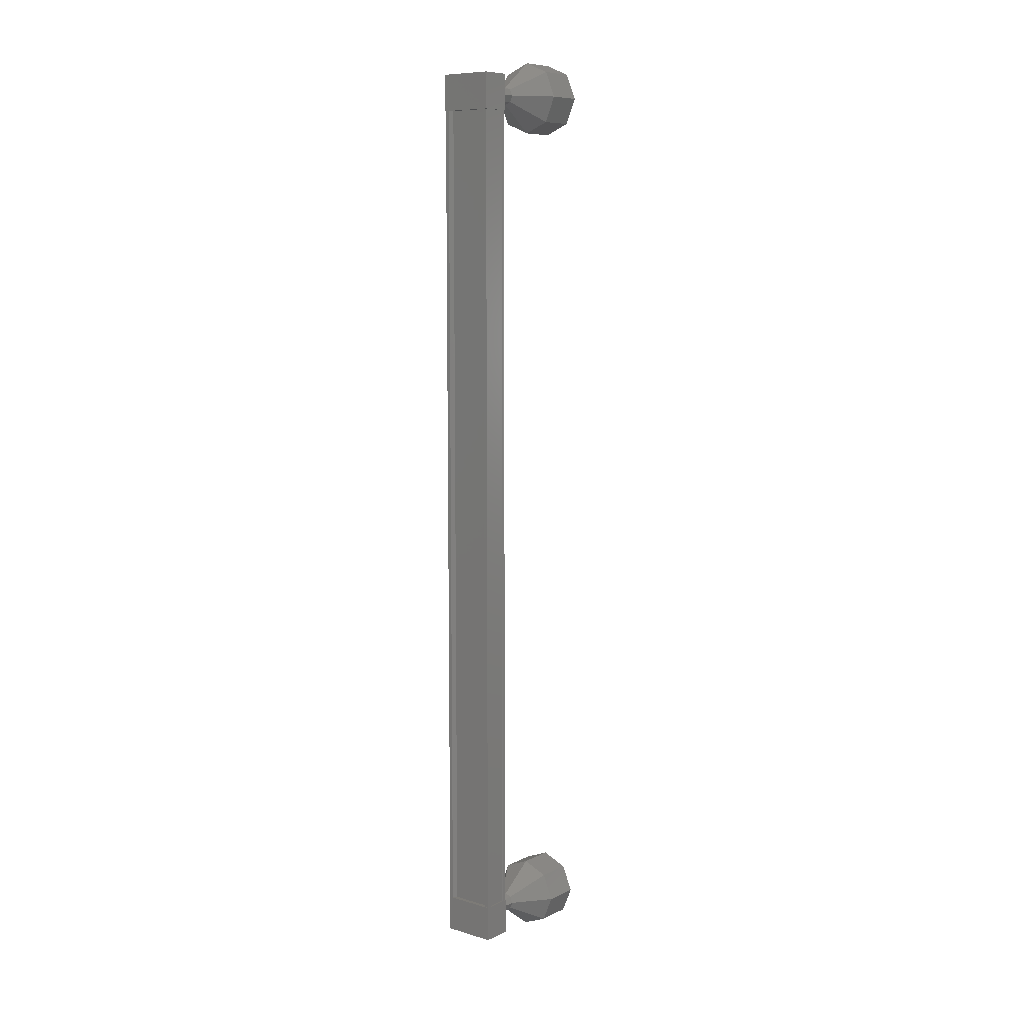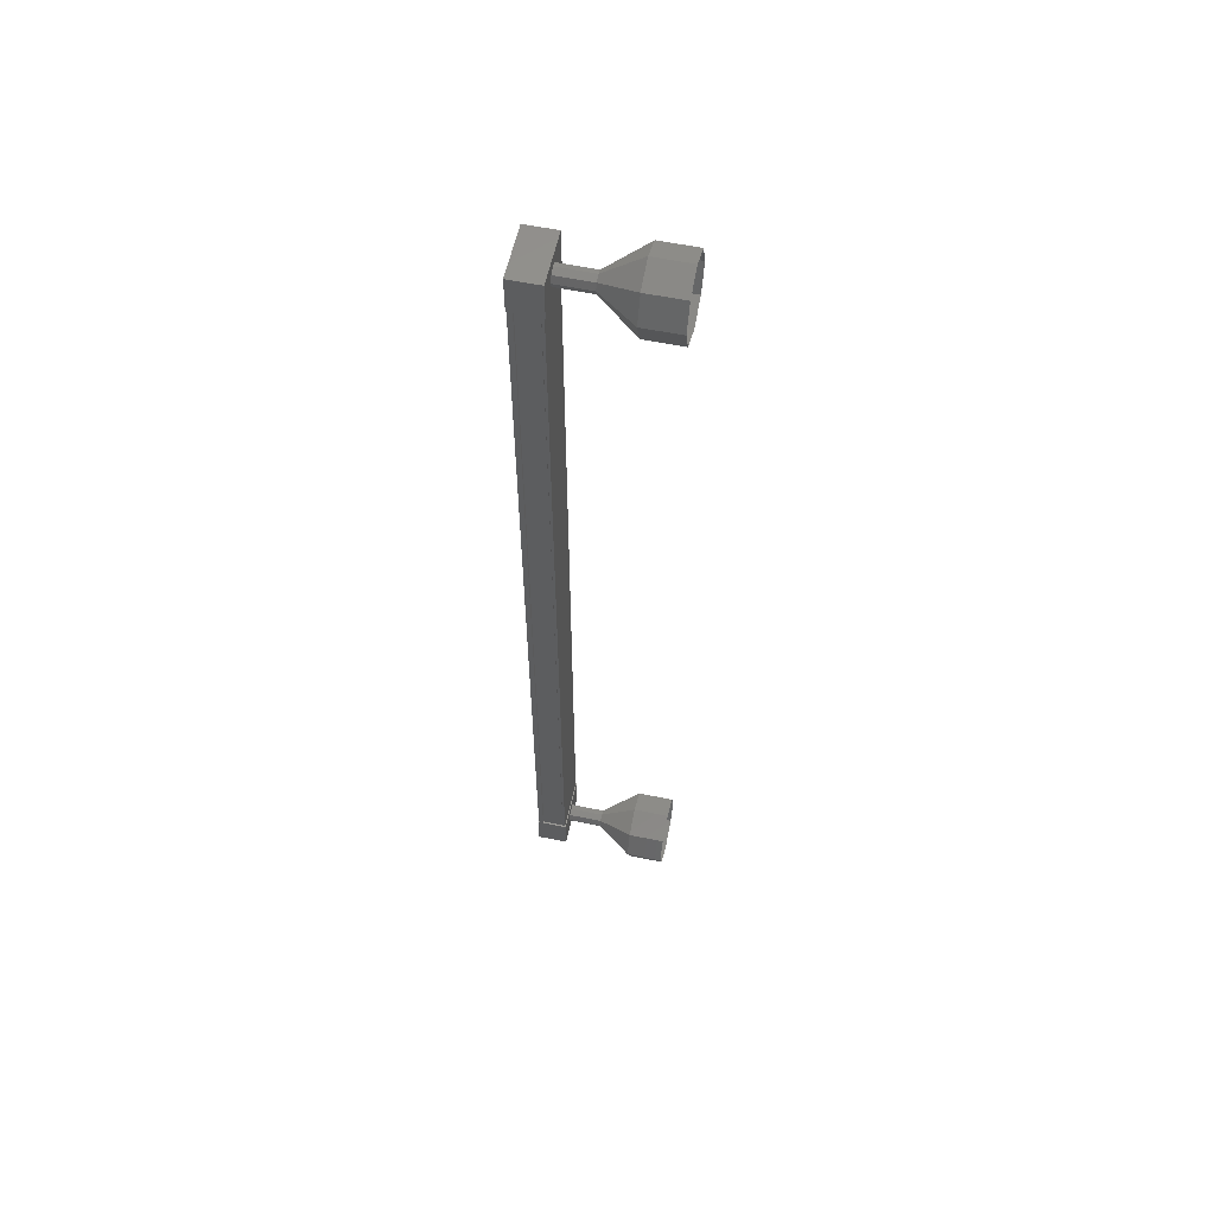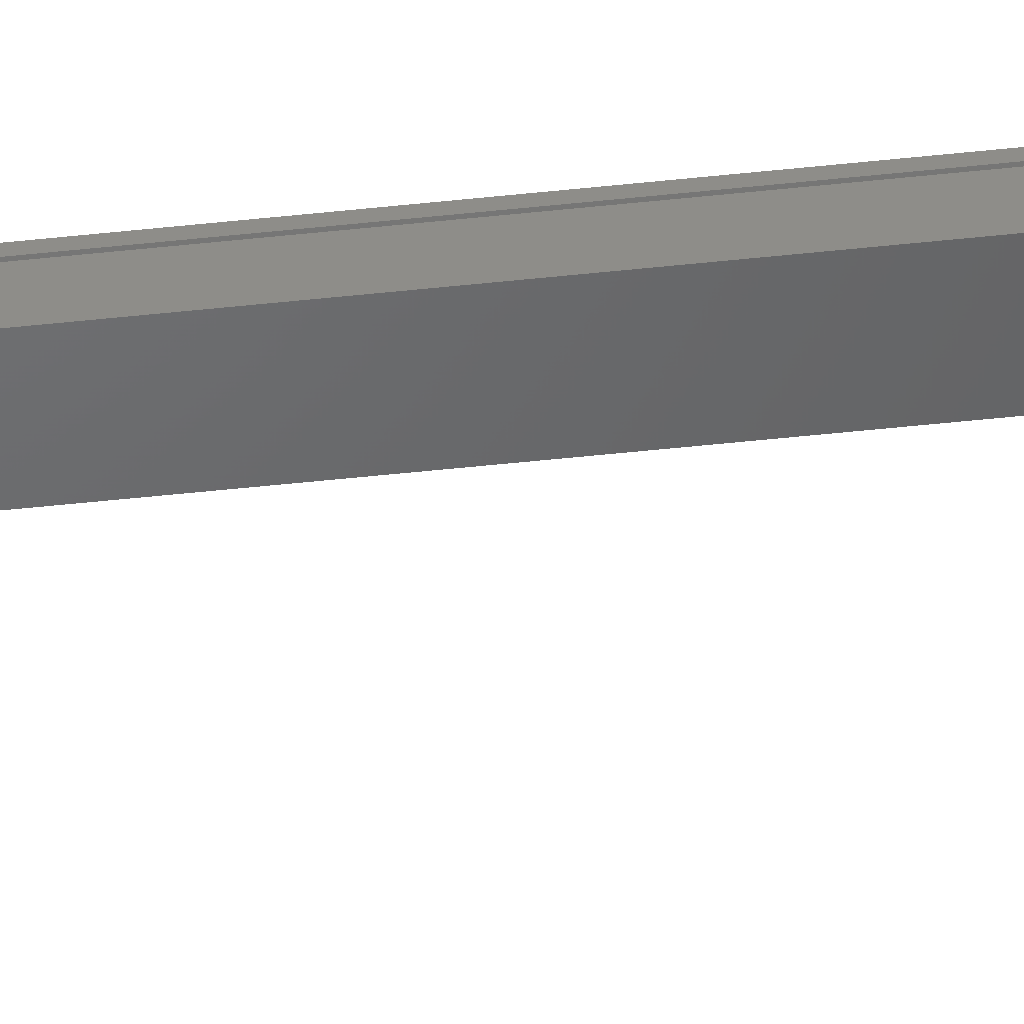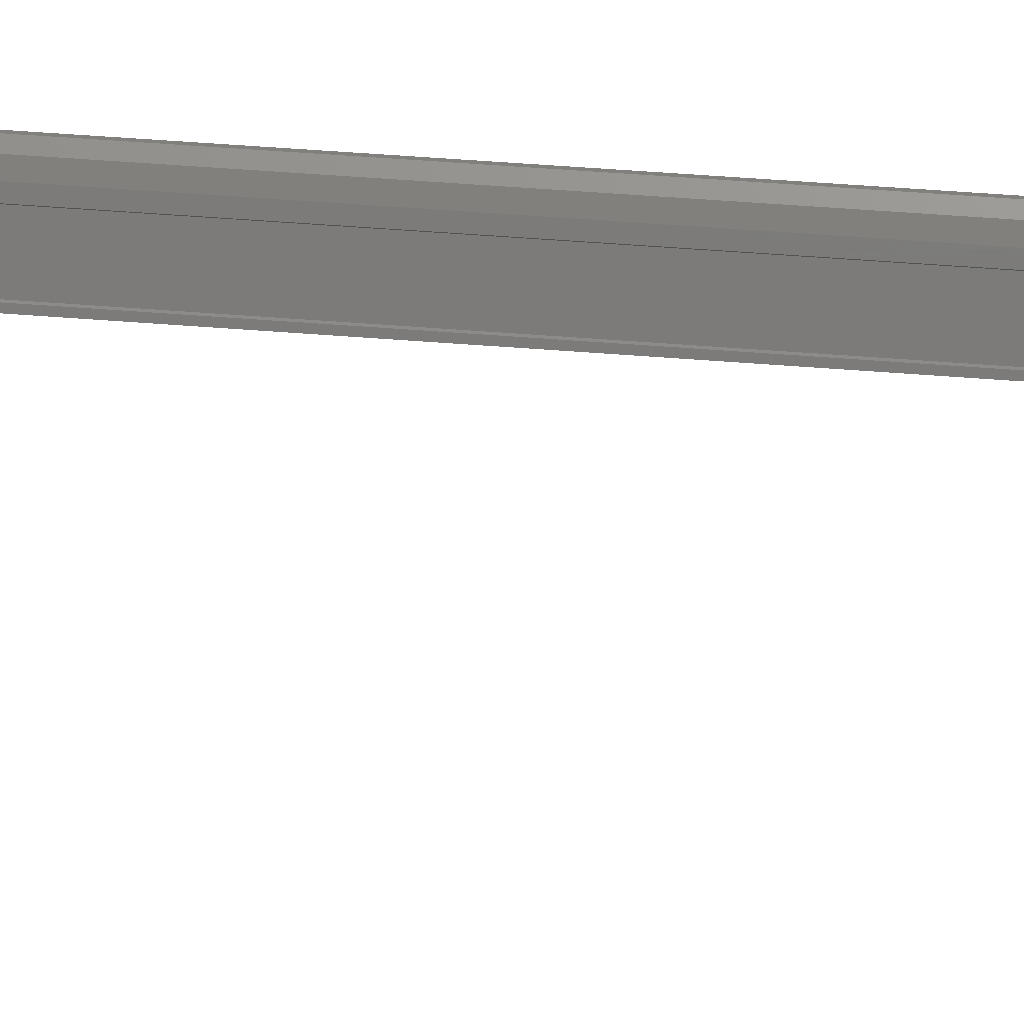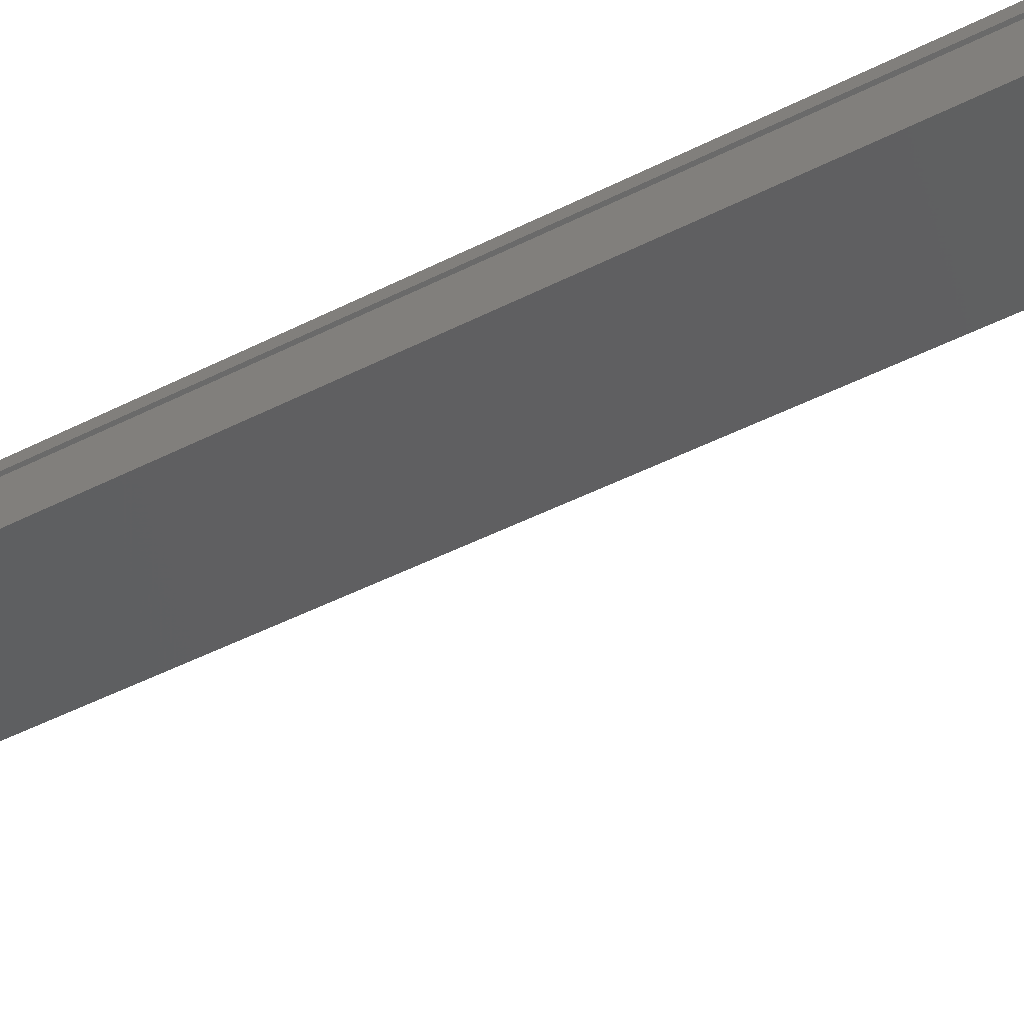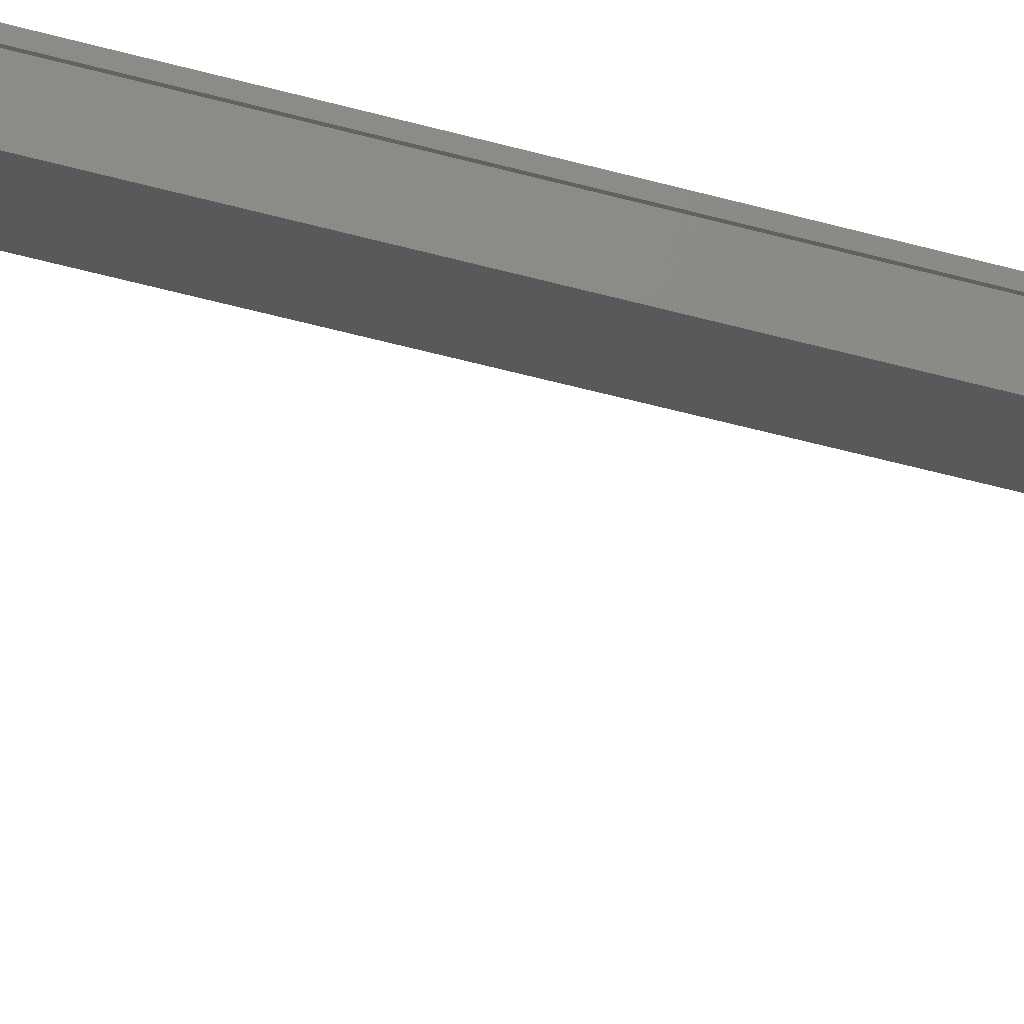
<metadata>
{"format":"stl","ext":"stl","renderer":"f3d","projection":"perspective","resolution":1024,"background":"white","views":[{"elev":8.5,"azim":-164.3,"up":"+Z"},{"elev":57.7,"azim":-100.9,"up":"+Z"},{"elev":-70.7,"azim":95.6,"up":"+Y"},{"elev":37.0,"azim":-83.5,"up":"+Y"},{"elev":-27.1,"azim":-47.2,"up":"+Y"},{"elev":-43.4,"azim":71.3,"up":"+Y"}]}
</metadata>
<code>
# stl→obj: 123 verts, 152 faces
v 517.6 -96.38 178.7
v 517.5 -96.25 178.7
v 517.5 -96.24 203.2
v 517.5 -96.2 203.2
v 518.6 -96.8 203.2
v 518.7 -96.73 203.2
v 518.7 -96.74 178.7
v 518.8 -96.77 203.2
v 518.8 -96.78 178.7
v 518.5 -97.45 203.2
v 518.5 -97.46 178.7
v 518.5 -97.42 203.2
v 518.5 -97.43 178.7
v 518.7 -96.9 178.7
v 517.6 -96.37 203.2
v 518.6 -96.81 178.7
v 518.8 -96.9 178.7
v 518.8 -96.9 203.2
v 518.7 -96.89 203.2
v 517.4 -96.17 203.6
v 518.5 -97.54 203.6
v 518.8 -96.76 203.6
v 518.8 -96.76 202.6
v 517.4 -96.17 202.6
v 518.5 -97.54 202.6
v 517.1 -96.95 202.6
v 517.1 -96.95 203.6
v 518.8 -96.77 179.3
v 517.4 -96.18 179.3
v 518.5 -97.54 179.3
v 517.1 -96.96 179.3
v 517.1 -96.96 178.3
v 517.4 -96.18 178.3
v 518.8 -96.77 178.3
v 518.5 -97.54 178.3
v 517.5 -96.21 178.7
v 517.4 -96.33 178.7
v 517.4 -96.32 203.2
v 517.4 -96.35 178.7
v 517.4 -96.34 203.2
v 517.2 -96.88 178.7
v 517.2 -96.87 203.2
v 517.1 -96.94 178.7
v 517.1 -96.93 203.2
v 518.5 -97.52 178.7
v 518.5 -97.51 203.2
v 517.4 -98.12 178.6
v 517.1 -99.04 177.8
v 517.3 -98.05 178.7
v 516.4 -98.76 178.1
v 517.2 -98.02 178.8
v 516.1 -98.65 178.8
v 517.3 -98.05 179
v 516.4 -98.76 179.5
v 517.4 -98.12 179.1
v 517.1 -99.04 179.8
v 517.6 -98.19 179
v 517.7 -99.31 179.5
v 517.7 -98.21 178.8
v 518 -99.43 178.8
v 517.6 -98.19 178.7
v 517.7 -99.31 178.1
v 517.8 -97.2 202.8
v 517.4 -98.12 202.8
v 517.7 -97.13 202.9
v 517.3 -98.05 202.9
v 517.6 -97.1 203.1
v 517.2 -98.02 203.1
v 517.7 -97.13 203.2
v 517.3 -98.05 203.2
v 517.8 -97.2 203.3
v 517.4 -98.12 203.3
v 518 -97.27 203.2
v 517.6 -98.19 203.2
v 518.1 -97.29 203.1
v 517.7 -98.21 203.1
v 518 -97.27 202.9
v 517.6 -98.19 202.9
v 517.1 -99.03 202.1
v 516.7 -99.95 202.1
v 516.4 -98.75 202.4
v 516 -99.67 202.4
v 516.1 -98.64 203.1
v 515.7 -99.56 203.1
v 516.4 -98.75 203.8
v 516 -99.67 203.8
v 517.1 -99.03 204.1
v 516.7 -99.95 204.1
v 517.7 -99.3 203.8
v 517.3 -100.2 203.8
v 518 -99.42 203.1
v 517.6 -100.3 203.1
v 517.7 -99.3 202.4
v 517.3 -100.2 202.4
v 517.4 -98.11 202.8
v 517.3 -98.04 202.9
v 517.2 -98.01 203.1
v 517.3 -98.04 203.2
v 517.4 -98.11 203.3
v 517.6 -98.18 203.2
v 517.6 -98.18 202.9
v 517.8 -97.2 178.6
v 517.4 -98.13 178.6
v 517.7 -97.14 178.7
v 517.3 -98.06 178.7
v 517.6 -97.11 178.8
v 517.2 -98.03 178.8
v 517.7 -97.14 179
v 517.3 -98.06 179
v 517.8 -97.2 179.1
v 517.4 -98.13 179.1
v 518 -97.27 179
v 518.1 -97.3 178.8
v 517.7 -98.22 178.8
v 518 -97.27 178.7
v 517.3 -100.2 178.1
v 516.7 -99.96 177.8
v 516 -99.68 178.1
v 515.7 -99.57 178.8
v 516 -99.68 179.5
v 516.7 -99.96 179.8
v 517.3 -100.2 179.5
v 517.6 -100.3 178.8
f 1 2 3
f 3 2 4
f 5 6 7
f 7 6 8
f 8 9 7
f 10 11 12
f 12 11 13
f 13 14 12
f 3 15 1
f 1 15 5
f 5 16 1
f 7 16 5
f 9 8 17
f 17 8 18
f 18 14 17
f 19 14 18
f 12 14 19
f 20 21 22
f 22 21 23
f 23 24 22
f 25 24 23
f 26 24 25
f 25 21 26
f 26 21 27
f 27 21 20
f 20 24 27
f 22 24 20
f 28 29 30
f 30 29 31
f 31 32 30
f 29 32 31
f 33 32 29
f 29 34 33
f 33 34 32
f 32 34 35
f 35 30 32
f 34 30 35
f 28 30 34
f 34 29 28
f 2 36 4
f 4 36 37
f 37 38 4
f 39 38 37
f 40 38 39
f 39 41 40
f 40 41 42
f 42 41 41
f 41 42 42
f 43 42 41
f 44 42 43
f 43 45 44
f 44 45 46
f 46 45 10
f 25 23 21
f 24 26 27
f 45 11 10
f 47 48 49
f 49 48 50
f 50 51 49
f 52 51 50
f 53 51 52
f 52 54 53
f 53 54 55
f 55 54 56
f 56 57 55
f 58 57 56
f 59 57 58
f 58 60 59
f 59 60 61
f 61 60 62
f 62 47 61
f 48 47 62
f 63 64 65
f 65 64 66
f 66 67 65
f 68 67 66
f 69 67 68
f 68 70 69
f 69 70 71
f 71 70 72
f 72 73 71
f 74 73 72
f 75 73 74
f 74 76 75
f 75 76 77
f 77 76 78
f 78 63 77
f 64 63 78
f 79 80 81
f 81 80 82
f 82 83 81
f 84 83 82
f 85 83 84
f 84 86 85
f 85 86 87
f 87 86 88
f 88 89 87
f 90 89 88
f 91 89 90
f 90 92 91
f 91 92 93
f 93 92 94
f 94 79 93
f 80 79 94
f 95 79 96
f 96 79 81
f 81 97 96
f 83 97 81
f 98 97 83
f 83 85 98
f 98 85 99
f 99 85 87
f 87 100 99
f 89 100 87
f 76 100 89
f 89 91 76
f 76 91 101
f 101 91 93
f 93 95 101
f 79 95 93
f 102 103 104
f 104 103 105
f 105 106 104
f 107 106 105
f 108 106 107
f 107 109 108
f 108 109 110
f 110 109 111
f 111 112 110
f 57 112 111
f 113 112 57
f 57 114 113
f 113 114 115
f 115 114 61
f 61 102 115
f 103 102 61
f 62 116 48
f 48 116 117
f 117 50 48
f 118 50 117
f 52 50 118
f 118 119 52
f 52 119 54
f 54 119 120
f 120 56 54
f 121 56 120
f 58 56 121
f 121 122 58
f 58 122 60
f 60 122 123
f 123 62 60
f 116 62 123

</code>
